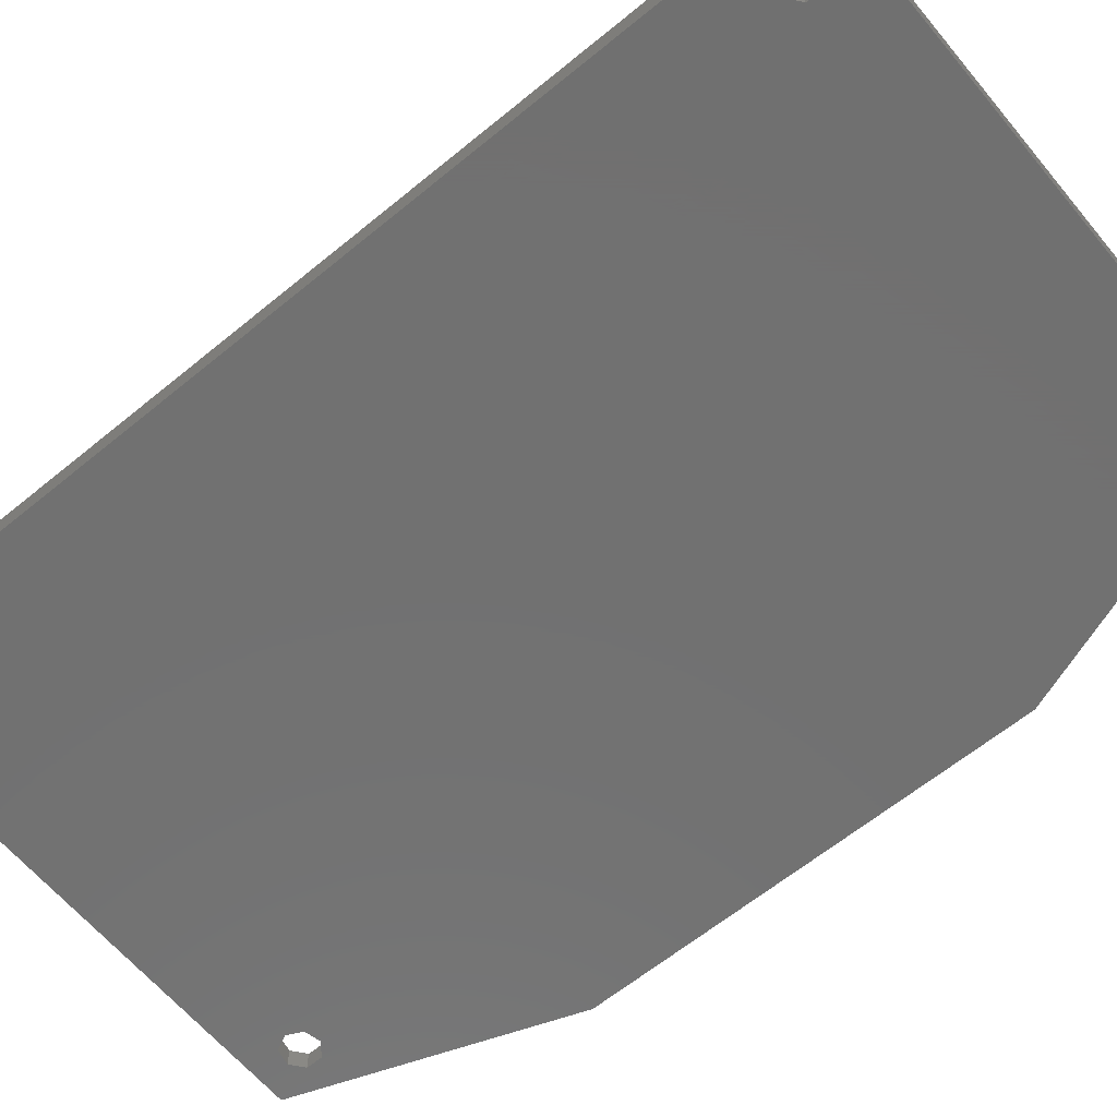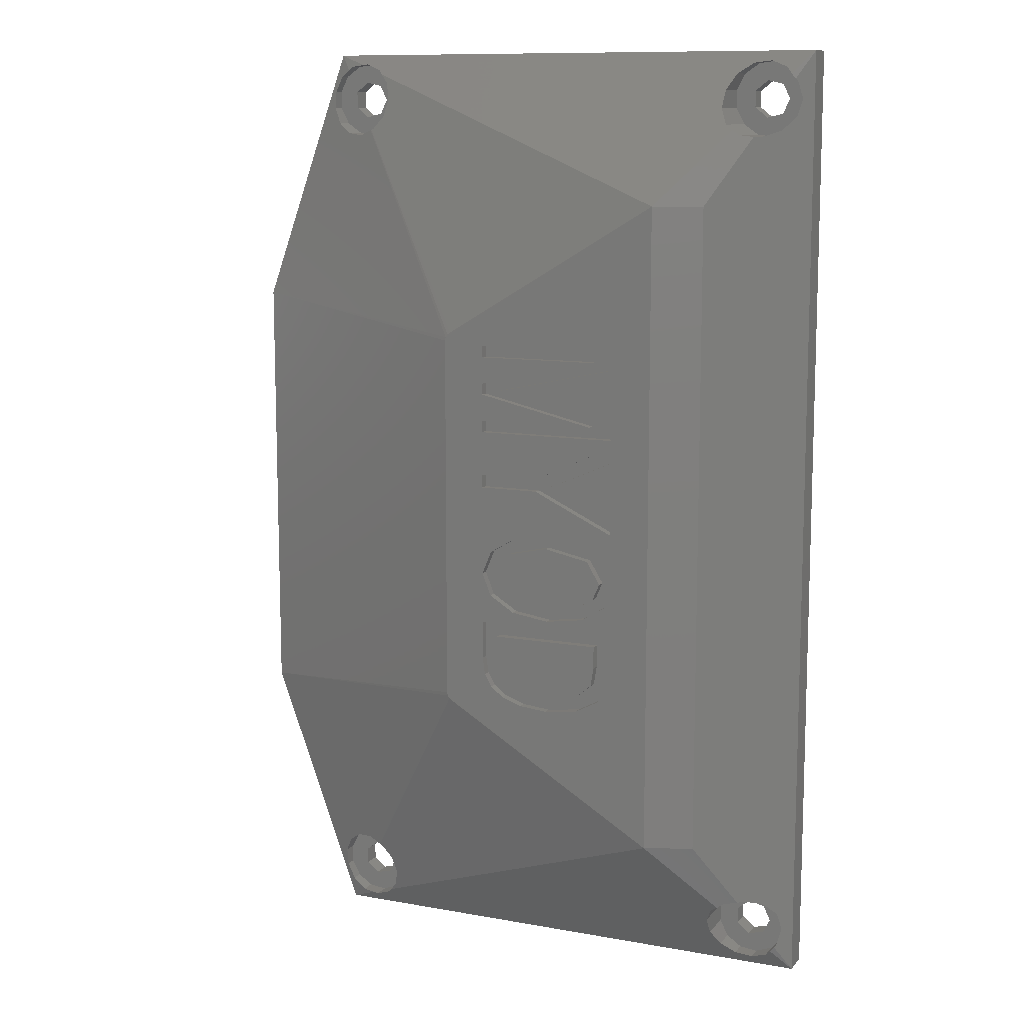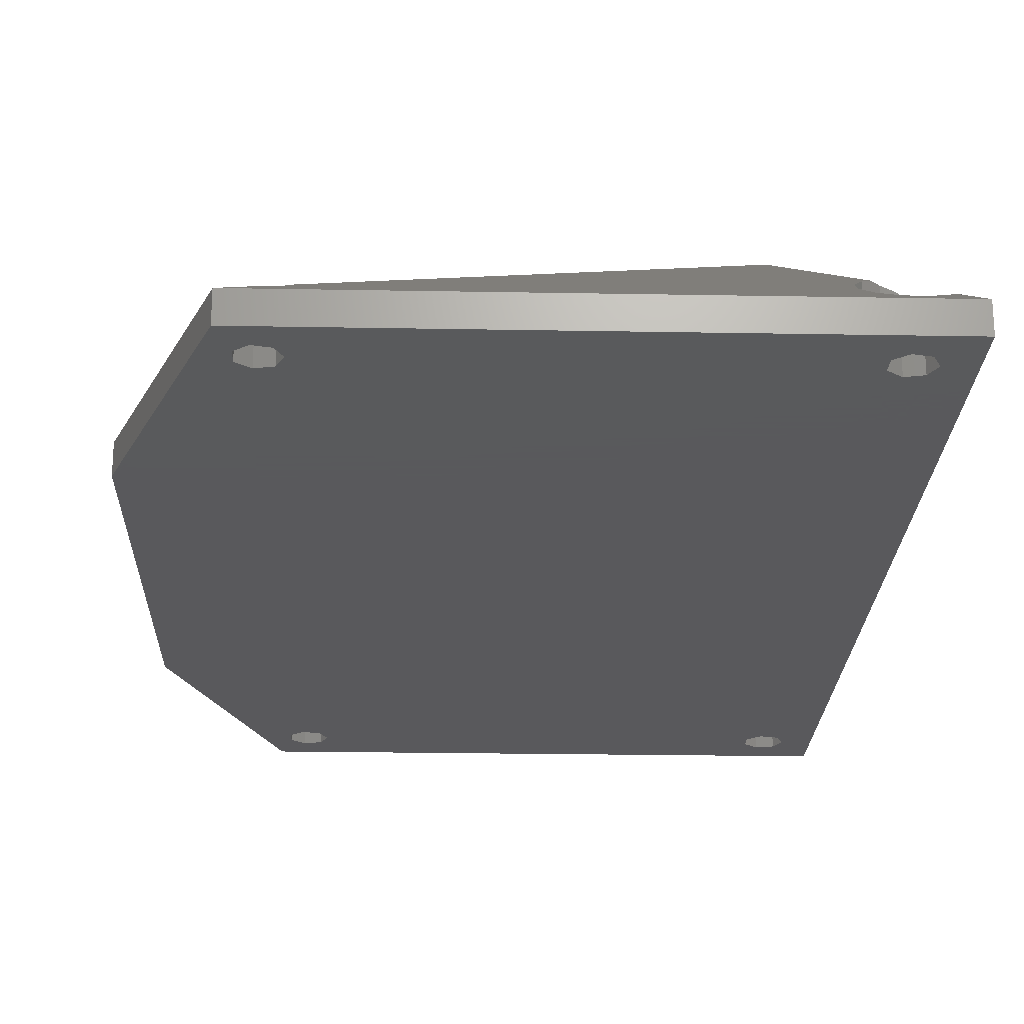
<metadata>
{"format":"stl","ext":"stl","renderer":"f3d","projection":"perspective","resolution":1024,"background":"white","views":[{"elev":-63.0,"azim":129.7,"up":"+Z"},{"elev":10.9,"azim":24.0,"up":"+Y"},{"elev":-22.4,"azim":-1.8,"up":"+Z"}]}
</metadata>
<code>
# stl→obj: 359 verts, 730 faces
v -32 -23.52 0
v -22 -51 0
v -32 -23.52 3
v -22 -51 3
v 20 35 -7.772e-15
v -18.69 -44.22 -6.124e-16
v -19.45 -44.05 -5.389e-16
v -20.8 -45.13 -3.532e-16
v -20.8 -46.87 -2.863e-16
v -20.21 -47.34 -3.308e-16
v -32 23.52 0
v -32 23.52 3
v -3.975 -20 13.9
v -3.975 20 13.9
v -3.901 -20.37 13.9
v -22.88 -46.96 3.218
v -21.01 -49.33 3.594
v -21.99 -48.65 3.32
v -22.88 -45.04 3.478
v -21.99 -43.35 4.04
v -20.42 -42.26 4.775
v -18.52 -42.03 5.515
v -17.03 -42.59 5.993
v -21 -49.34 3.597
v -20.98 -49.35 3.597
v -20.42 -49.74 3.586
v -19.11 -49.9 3.757
v -18.52 -49.97 3.708
v 34 -51 3
v 31.89 -48.59 4.656
v 31.27 -49.29 4.174
v -16.73 -49.29 4.174
v 26.01 -43.35 8.261
v 26.82 -42.79 8.645
v 29.48 -49.97 3.708
v 25.12 -45.04 7.096
v 20 -35 14
v -16.33 -48.84 4.485
v 25.12 -46.96 5.779
v 26.01 -48.65 4.614
v 27.58 -49.74 3.866
v 34 -51 0
v -19.45 -47.95 -2.756e-16
v -17.75 -47.56 -3.105e-16
v 30.25 -47.56 -3.105e-16
v 28.55 -47.95 -2.756e-16
v -17 -46 -4.518e-16
v -17.75 -44.44 -5.931e-16
v 27.2 -45.13 -5.303e-16
v 27.2 -46.87 -3.734e-16
v 28.55 -44.05 -6.28e-16
v 30.25 -44.44 -5.931e-16
v 31 -46 -4.518e-16
v -19.45 -47.95 2
v -20.8 -46.87 2
v -20.8 -45.13 2
v -19.45 -44.05 2
v -17.75 -44.44 2
v 28.18 44.35 -3.231e-15
v 28.55 44.05 -3.023e-15
v 30.25 44.44 -2.083e-15
v 31 46 -1.665e-15
v 30.51 47.01 -1.936e-15
v 34 51 0
v 30.25 47.56 -1.669e-15
v 28.55 47.95 -1.482e-15
v -22 51 0
v 27.2 46.87 -2.007e-15
v 27.2 45.13 -2.85e-15
v -17.75 47.56 -8.931e-16
v -20.8 46.87 -4.388e-16
v -20.8 45.13 -5.414e-16
v -19.45 44.05 -8.26e-16
v -17 46 -1.108e-15
v -17.75 44.44 -1.078e-15
v -19.45 47.95 -5.953e-16
v -22 51 3
v -17.03 42.59 5.993
v -3.901 20.37 13.9
v -18.52 42.03 5.515
v -20.42 42.26 4.775
v -21.99 43.35 4.04
v -22.88 45.04 3.478
v -22.88 46.96 3.218
v -21.99 48.65 3.32
v -21.01 49.33 3.594
v 20 35 14
v 0.5 10.1 13.92
v 2.429 5.308 13.93
v 15.65 17.64 13.98
v 4.923 15.27 13.94
v 5.111 14.27 13.94
v 13.18 11.37 13.97
v 0.5 14.27 13.92
v 0.5 11.37 13.92
v 15.65 7.64 13.98
v 15.65 9.312 13.98
v 15.65 1.389 13.98
v 11.2 3.401 13.96
v 11.08 5.591 13.96
v 8.521 4.535 13.95
v 15.65 -0.2125 13.98
v 16.18 -5.77 13.98
v 8.139 -1 13.95
v 14.04 -2.331 13.98
v 3.028 3.933 13.93
v 5.362 -1.42 13.94
v 15.65 -15.28 13.98
v 15.65 -11.31 13.98
v 15.18 -8.256 13.98
v 12.38 -9.944 13.97
v 9.674 -11.31 13.96
v 9.271 -10.39 13.96
v 15.43 -17.33 13.98
v 14.35 -19.02 13.98
v 13.28 -19.59 13.97
v 0.5 19.62 13.92
v 0.5 18.35 13.92
v 15.65 10.1 13.98
v 6.918 5.308 13.95
v 15.65 19.62 13.98
v 15.65 11.88 13.98
v 0.5 15.46 13.92
v 13.4 18.35 13.97
v 6.918 3.933 13.95
v 2.681 14.8 13.93
v 8.159 -20.84 13.95
v 11.76 -20.39 13.97
v 5.099 -20.53 13.94
v 0.5 -15.47 13.92
v 0.5 -11.31 13.92
v 1.518 -18.7 13.93
v 2.893 -19.75 13.93
v 0.7588 -17.32 13.92
v 0.5 -5.763 13.92
v 1.436 -8.181 13.93
v 1.533 -3.25 13.93
v 4.355 -1.572 13.94
v 0.5 3.933 13.92
v 0.5 5.308 13.92
v 4.19 -9.914 13.94
v 8.313 -10.53 13.95
v -16.94 -42.63 6.012
v -3.69 -20.69 13.9
v -16.73 -42.71 2
v -16.73 -42.71 6.027
v -16.84 -42.67 6.019
v -18.52 -42.03 2
v -20.42 -42.26 2
v -21.99 -43.35 2
v -22.88 -45.04 2
v -22.88 -46.96 2
v -21.99 -48.65 2
v -20.42 -49.74 2
v -18.52 -49.97 2
v -16.73 -49.29 2
v -15.46 -47.86 4.883
v -15.46 -47.86 2
v -15 -46 5.444
v -3.373 -20.9 13.9
v -15.46 -44.14 5.857
v 24.95 -35 11.95
v 24.95 35 11.95
v 28.96 -42.09 7.983
v 27.58 -42.26 8.5
v 27.58 -42.26 2
v 26.01 -43.35 2
v 25.12 -45.04 2
v 25.12 -46.96 2
v 26.01 -48.65 2
v 27.58 -49.74 2
v 29.48 -49.97 2
v 31.27 -49.29 2
v 32.35 -48.08 4.634
v 32.54 -47.86 4.442
v 32.54 -47.86 2
v 34 51 3
v 31.27 -42.71 5.697
v 29.48 -42.03 7.468
v 32.54 -44.14 4.442
v 33 -46 3.989
v -17 -46 2
v -17.75 -47.56 2
v 27.2 -45.13 2
v 27.2 -46.87 2
v 28.55 -44.05 2
v 30.25 -44.44 2
v 31 -46 2
v 30.25 -47.56 2
v 28.55 -47.95 2
v -15.46 -44.14 2
v -15 -46 2
v 31 46 2
v 30.25 47.56 2
v 30.25 44.44 2
v 28.55 44.05 2
v 27.2 45.13 2
v 27.2 46.87 2
v 28.55 47.95 2
v -19.45 47.95 2
v -20.8 46.87 2
v -20.8 45.13 2
v -17.75 47.56 2
v -17 46 2
v -17.75 44.44 2
v -19.45 44.05 2
v -20.98 49.35 3.597
v -21 49.34 3.597
v -18.52 49.97 3.708
v -19.11 49.9 3.757
v -16.33 48.84 4.485
v -16.73 49.29 4.174
v 27.58 49.74 3.866
v 26.82 42.79 8.645
v 26.01 43.35 8.261
v 25.12 45.04 7.096
v 25.12 46.96 5.779
v 26.01 48.65 4.614
v 29.48 49.97 3.708
v 31.27 49.29 4.174
v 31.89 48.59 4.656
v -20.42 49.74 3.586
v -20.42 49.74 2
v -21.99 48.65 2
v -22.88 46.96 2
v -22.88 45.04 2
v -21.99 43.35 2
v -20.42 42.26 2
v -18.52 42.03 2
v -16.94 42.63 6.012
v -16.84 42.67 6.019
v -16.73 42.71 6.027
v -16.73 42.71 2
v -3.69 20.69 13.9
v -3.373 20.9 13.9
v -15.46 44.14 5.857
v -15.46 47.86 4.883
v -15 46 5.444
v 27.58 42.26 8.5
v 28.96 42.09 7.983
v 14.35 -19.02 13
v 11.76 -20.39 13
v 15.43 -17.33 13
v 15.65 -15.28 13
v 15.65 -11.31 13
v 0.5 -11.31 13
v 12.38 -9.944 13
v 8.313 -10.53 13
v 15.18 -8.256 13
v 16.18 -5.77 13
v 14.04 -2.331 13
v 8.139 -1 13
v 4.355 -1.572 13
v 6.918 3.933 13
v 0.5 3.933 13
v 15.65 -0.2125 13
v 15.65 1.389 13
v 11.2 3.401 13
v 8.521 4.535 13
v 11.08 5.591 13
v 15.65 7.64 13
v 15.65 9.312 13
v 6.918 5.308 13
v 0.5 5.308 13
v 0.5 18.35 13
v 0.5 19.62 13
v 13.4 18.35 13
v 0.5 15.46 13
v 0.5 14.27 13
v 13.18 11.37 13
v 0.5 11.37 13
v 0.5 10.1 13
v 15.65 10.1 13
v 15.65 11.88 13
v 5.111 14.27 13
v 2.681 14.8 13
v 4.923 15.27 13
v 15.65 17.64 13
v 15.65 19.62 13
v 1.533 -3.25 13
v 0.5 -5.763 13
v 1.436 -8.181 13
v 4.19 -9.914 13
v 0.5 -15.47 13
v 0.7588 -17.32 13
v 1.518 -18.7 13
v 2.893 -19.75 13
v 5.099 -20.53 13
v 8.159 -20.84 13
v 33 46 3.989
v 32.35 48.08 4.634
v 32.54 47.86 4.442
v 32.54 44.14 4.442
v 31.27 42.71 5.697
v 29.48 42.03 7.468
v 29.48 -42.03 2
v 32.54 -44.14 2
v 31.27 -42.71 2
v 33 -46 2
v 26.01 43.35 2
v 27.58 42.26 2
v 29.48 42.03 2
v 32.54 44.14 2
v 31.27 42.71 2
v 32.54 47.86 2
v 26.01 48.65 2
v 27.58 49.74 2
v 25.12 46.96 2
v 25.12 45.04 2
v 29.48 49.97 2
v 31.27 49.29 2
v 33 46 2
v -15.46 44.14 2
v -15.46 47.86 2
v -18.52 49.97 2
v -16.73 49.29 2
v -15 46 2
v 3.354 -18.12 13
v 8.189 -19.27 13
v 5.27 -18.96 13
v 11.84 -18.67 13
v 13.55 -17.23 13
v 2.289 -12.84 13
v 13.86 -12.84 13
v 13.86 -15.26 13
v 2.568 -17.09 13
v 2.289 -15.3 13
v 8.324 -9.168 13
v 14.45 -5.777 13
v 13.69 -7.553 13
v 8.107 -2.359 13
v 12.99 -3.368 13
v 3.792 -3.327 13
v 11.55 -8.755 13
v 3.808 -8.206 13
v 2.216 -5.757 13
v 2.289 -15.3 13.93
v 2.289 -12.84 13.93
v 10.34 -12.84 13.96
v 13.86 -12.84 13.98
v 2.568 -17.09 13.93
v 3.354 -18.12 13.93
v 5.27 -18.96 13.94
v 8.189 -19.27 13.95
v 11.84 -18.67 13.97
v 13.55 -17.23 13.97
v 12.6 -18.03 13.97
v 13.86 -15.26 13.98
v 5.979 -2.836 13.94
v 8.107 -2.359 13.95
v 3.792 -3.327 13.94
v 2.216 -5.757 13.93
v 3.808 -8.206 13.94
v 8.324 -9.168 13.95
v 11.55 -8.755 13.97
v 8.717 -9.117 13.95
v 13.69 -7.553 13.97
v 14.45 -5.777 13.98
v 12.99 -3.368 13.97
f 1 2 3
f 3 2 4
f 1 5 6
f 1 6 7
f 1 7 8
f 1 8 2
f 8 9 2
f 10 2 9
f 5 1 11
f 1 3 11
f 11 3 12
f 12 3 13
f 14 12 13
f 13 3 15
f 16 3 4
f 17 18 4
f 18 16 4
f 19 20 3
f 15 3 20
f 15 20 21
f 15 21 22
f 15 22 23
f 16 19 3
f 24 4 25
f 26 4 27
f 25 4 26
f 28 4 29
f 30 31 29
f 32 33 34
f 31 35 29
f 32 36 33
f 37 38 34
f 38 32 34
f 27 4 28
f 32 39 36
f 32 40 39
f 32 41 40
f 32 35 41
f 32 29 35
f 32 28 29
f 4 2 42
f 29 4 42
f 17 4 24
f 2 43 42
f 2 10 43
f 43 44 42
f 45 42 46
f 42 47 48
f 48 6 42
f 49 6 5
f 50 6 49
f 51 49 5
f 46 6 50
f 42 6 46
f 51 5 52
f 42 45 53
f 42 53 5
f 53 52 5
f 47 42 44
f 54 43 55
f 55 43 10
f 55 10 9
f 8 56 55
f 9 8 55
f 7 57 56
f 8 7 56
f 6 48 58
f 7 6 57
f 57 6 58
f 5 59 42
f 42 59 60
f 42 60 61
f 61 62 42
f 62 63 64
f 62 64 42
f 65 64 63
f 66 64 65
f 67 64 66
f 67 68 5
f 68 69 5
f 69 59 5
f 68 67 66
f 70 67 5
f 11 67 71
f 11 71 72
f 11 72 73
f 11 73 5
f 74 5 75
f 76 67 70
f 74 70 5
f 71 67 76
f 75 5 73
f 11 12 67
f 67 12 77
f 78 12 79
f 80 12 78
f 81 12 80
f 82 12 81
f 83 12 82
f 84 12 83
f 85 86 77
f 77 12 84
f 84 85 77
f 79 12 14
f 79 14 87
f 88 14 89
f 90 91 92
f 93 94 95
f 96 87 97
f 98 87 96
f 99 96 100
f 99 100 101
f 98 96 99
f 102 87 98
f 103 87 102
f 104 105 102
f 104 102 106
f 107 104 106
f 103 102 105
f 108 87 103
f 109 103 110
f 109 110 111
f 112 111 113
f 109 111 112
f 108 103 109
f 37 87 108
f 37 108 114
f 37 114 115
f 37 115 116
f 117 14 118
f 87 14 117
f 97 119 120
f 90 87 121
f 122 87 90
f 117 121 87
f 119 87 122
f 97 87 119
f 95 14 88
f 94 14 95
f 123 124 118
f 123 14 94
f 118 14 123
f 92 122 90
f 125 106 102
f 126 92 91
f 119 89 120
f 119 88 89
f 127 13 37
f 116 128 37
f 128 127 37
f 129 13 127
f 130 131 14
f 132 13 133
f 134 13 132
f 131 135 14
f 130 13 134
f 131 136 135
f 14 13 130
f 135 137 14
f 137 138 139
f 138 107 106
f 137 139 14
f 106 139 138
f 140 89 14
f 14 139 140
f 129 133 13
f 131 141 136
f 131 142 141
f 142 112 113
f 131 112 142
f 37 13 15
f 15 23 143
f 144 15 143
f 37 15 144
f 145 146 147
f 23 145 143
f 143 145 147
f 22 145 23
f 148 145 22
f 148 22 21
f 149 148 21
f 149 21 20
f 150 149 20
f 150 20 19
f 151 150 19
f 151 19 16
f 152 151 16
f 16 18 153
f 152 16 153
f 17 24 18
f 18 24 25
f 18 25 26
f 18 26 154
f 18 154 153
f 27 28 26
f 26 28 155
f 26 155 154
f 32 156 28
f 28 156 155
f 38 157 32
f 32 157 158
f 32 158 156
f 159 157 160
f 160 147 146
f 157 37 160
f 161 160 146
f 161 159 160
f 38 37 157
f 37 144 160
f 87 37 162
f 163 87 162
f 162 37 34
f 164 162 165
f 165 162 34
f 166 165 34
f 167 166 33
f 33 166 34
f 167 33 36
f 168 167 36
f 168 36 39
f 169 168 39
f 39 40 170
f 169 39 170
f 41 171 40
f 40 171 170
f 35 172 41
f 41 172 171
f 31 173 35
f 35 173 172
f 30 174 31
f 31 174 175
f 31 175 176
f 31 176 173
f 174 30 29
f 177 162 164
f 178 177 179
f 179 177 164
f 180 177 178
f 181 177 180
f 29 177 181
f 29 181 175
f 29 175 174
f 29 42 64
f 177 29 64
f 182 58 47
f 47 58 48
f 182 47 183
f 183 47 44
f 183 44 54
f 54 44 43
f 49 184 185
f 50 49 185
f 51 186 184
f 49 51 184
f 52 187 186
f 51 52 186
f 188 187 53
f 53 187 52
f 188 53 189
f 189 53 45
f 189 45 190
f 190 45 46
f 190 46 185
f 185 46 50
f 153 154 155
f 158 153 156
f 156 153 155
f 183 153 158
f 54 55 153
f 58 182 191
f 150 153 149
f 151 153 150
f 152 153 151
f 149 56 148
f 149 153 56
f 148 57 145
f 145 58 191
f 191 182 192
f 192 183 158
f 54 153 183
f 182 183 192
f 57 58 145
f 56 57 148
f 55 56 153
f 67 77 64
f 64 77 177
f 62 193 63
f 63 193 194
f 63 194 65
f 193 62 195
f 195 62 61
f 195 61 196
f 196 61 60
f 196 60 197
f 197 60 59
f 197 59 69
f 68 198 197
f 69 68 197
f 66 199 198
f 68 66 198
f 65 194 199
f 66 65 199
f 76 200 201
f 71 76 201
f 71 201 202
f 72 71 202
f 70 203 200
f 76 70 200
f 204 203 74
f 74 203 70
f 204 74 205
f 205 74 75
f 205 75 206
f 206 75 73
f 206 73 202
f 202 73 72
f 207 77 208
f 208 77 86
f 209 77 210
f 177 77 209
f 211 177 212
f 213 177 211
f 87 214 211
f 214 215 211
f 215 216 211
f 216 217 211
f 217 218 211
f 218 213 211
f 219 177 213
f 220 221 177
f 209 212 177
f 219 220 177
f 222 77 207
f 210 77 222
f 223 222 207
f 86 223 208
f 208 223 207
f 85 223 86
f 224 223 85
f 224 85 84
f 225 224 84
f 225 84 83
f 226 225 83
f 83 82 227
f 226 83 227
f 81 228 82
f 82 228 227
f 80 229 81
f 81 229 228
f 78 230 80
f 80 230 231
f 80 231 232
f 80 232 233
f 80 233 229
f 230 78 79
f 234 230 79
f 234 79 87
f 235 234 87
f 232 231 235
f 236 232 87
f 87 232 235
f 211 237 87
f 237 238 87
f 238 236 87
f 214 87 163
f 239 214 163
f 240 239 163
f 116 115 128
f 128 115 241
f 128 241 242
f 114 243 115
f 115 243 241
f 108 244 114
f 114 244 243
f 108 109 244
f 244 109 245
f 245 109 112
f 246 245 131
f 131 245 112
f 113 111 142
f 142 111 247
f 142 247 248
f 110 249 111
f 111 249 247
f 103 250 110
f 110 250 249
f 103 105 250
f 250 105 251
f 251 105 104
f 252 251 104
f 252 104 107
f 253 252 138
f 138 252 107
f 106 125 139
f 139 125 254
f 139 254 255
f 102 256 125
f 125 256 254
f 102 98 256
f 256 98 257
f 257 98 99
f 258 257 99
f 258 99 101
f 259 258 101
f 100 260 101
f 101 260 259
f 96 261 100
f 100 261 260
f 96 97 261
f 261 97 262
f 262 97 120
f 263 262 120
f 263 120 89
f 264 263 140
f 140 263 89
f 117 118 265
f 266 117 265
f 124 267 118
f 118 267 265
f 267 124 123
f 268 267 123
f 123 94 269
f 268 123 269
f 93 270 94
f 94 270 269
f 270 93 95
f 271 270 95
f 95 88 272
f 271 95 272
f 119 273 88
f 88 273 272
f 119 122 273
f 273 122 274
f 274 122 92
f 275 274 92
f 275 92 126
f 276 275 126
f 91 277 126
f 126 277 276
f 90 278 91
f 91 278 277
f 90 121 278
f 278 121 279
f 279 121 117
f 266 279 117
f 140 139 255
f 264 140 255
f 253 138 137
f 280 253 137
f 280 137 135
f 281 280 135
f 135 136 282
f 281 135 282
f 141 283 136
f 136 283 282
f 142 248 141
f 141 248 283
f 131 130 284
f 246 131 284
f 130 134 285
f 284 130 285
f 134 132 286
f 285 134 286
f 133 287 132
f 132 287 286
f 129 288 133
f 133 288 287
f 127 289 129
f 129 289 288
f 128 242 127
f 127 242 289
f 144 143 147
f 160 144 147
f 161 146 191
f 191 146 145
f 159 192 157
f 157 192 158
f 159 161 192
f 192 161 191
f 290 162 177
f 291 292 177
f 292 290 177
f 293 162 290
f 163 162 294
f 163 294 295
f 163 295 240
f 293 294 162
f 296 179 164
f 166 296 165
f 165 296 164
f 170 171 172
f 176 170 173
f 173 170 172
f 189 170 176
f 190 185 170
f 187 188 297
f 167 170 166
f 168 170 167
f 169 170 168
f 166 184 296
f 166 170 184
f 296 186 298
f 298 187 297
f 297 188 299
f 299 189 176
f 190 170 189
f 188 189 299
f 186 187 298
f 184 186 296
f 185 184 170
f 181 299 175
f 175 299 176
f 177 221 291
f 181 180 299
f 299 180 297
f 180 178 297
f 297 178 298
f 298 178 179
f 296 298 179
f 300 301 302
f 303 300 304
f 304 300 302
f 195 300 303
f 196 197 300
f 194 193 305
f 306 300 307
f 308 300 306
f 309 300 308
f 307 198 310
f 307 300 198
f 310 199 311
f 311 194 305
f 305 193 312
f 312 195 303
f 196 300 195
f 193 195 312
f 199 194 311
f 198 199 310
f 197 198 300
f 227 228 229
f 313 227 233
f 233 227 229
f 205 227 313
f 206 202 227
f 203 204 314
f 224 227 223
f 225 227 224
f 226 227 225
f 223 201 315
f 223 227 201
f 315 200 316
f 316 203 314
f 314 204 317
f 317 205 313
f 206 227 205
f 204 205 317
f 200 203 316
f 201 200 315
f 202 201 227
f 292 291 305
f 305 291 221
f 305 221 220
f 305 220 311
f 311 220 219
f 310 311 219
f 310 219 213
f 307 310 213
f 307 213 218
f 306 307 218
f 306 218 217
f 308 306 217
f 308 217 216
f 309 308 216
f 216 215 300
f 309 216 300
f 214 239 215
f 215 239 301
f 215 301 300
f 237 211 314
f 314 211 212
f 314 212 316
f 316 212 209
f 315 316 209
f 315 209 210
f 223 315 222
f 222 315 210
f 236 313 232
f 232 313 233
f 231 230 234
f 235 231 234
f 238 317 236
f 236 317 313
f 238 237 317
f 317 237 314
f 240 295 239
f 239 295 302
f 239 302 301
f 284 285 286
f 288 284 287
f 287 284 286
f 318 284 288
f 319 320 289
f 321 319 242
f 322 321 241
f 246 323 245
f 246 284 323
f 245 324 244
f 325 243 244
f 324 325 244
f 243 322 241
f 241 321 242
f 242 319 289
f 289 320 288
f 320 318 288
f 326 284 318
f 325 322 243
f 323 324 245
f 327 323 284
f 326 327 284
f 282 283 248
f 328 282 247
f 247 282 248
f 329 330 250
f 331 332 251
f 333 331 252
f 281 282 280
f 253 333 252
f 252 331 251
f 251 332 250
f 332 329 250
f 250 330 249
f 249 334 247
f 334 328 247
f 328 335 282
f 280 336 253
f 280 282 336
f 336 333 253
f 330 334 249
f 335 336 282
f 257 254 256
f 258 254 257
f 255 254 259
f 259 254 258
f 260 255 259
f 263 255 260
f 263 264 255
f 261 263 260
f 262 263 261
f 269 267 268
f 276 267 269
f 265 267 279
f 272 270 271
f 273 270 272
f 277 278 267
f 270 275 269
f 275 276 269
f 277 267 276
f 279 267 278
f 266 265 279
f 274 270 273
f 274 275 270
f 294 304 295
f 295 304 302
f 293 303 294
f 294 303 304
f 290 312 293
f 293 312 303
f 290 292 312
f 312 292 305
f 337 338 327
f 327 338 323
f 339 340 338
f 338 340 324
f 338 324 323
f 341 337 326
f 326 337 327
f 342 341 318
f 318 341 326
f 320 343 342
f 318 320 342
f 319 344 343
f 320 319 343
f 321 345 344
f 319 321 344
f 322 346 347
f 321 322 345
f 345 322 347
f 325 348 346
f 322 325 346
f 340 348 325
f 324 340 325
f 349 350 351
f 351 350 331
f 351 331 333
f 351 333 352
f 352 333 336
f 353 352 335
f 335 352 336
f 328 354 353
f 335 328 353
f 334 355 356
f 328 334 354
f 354 334 356
f 330 357 355
f 334 330 355
f 329 358 357
f 330 329 357
f 359 358 329
f 332 359 329
f 359 332 350
f 350 332 331
f 339 338 337
f 342 339 341
f 341 339 337
f 343 339 342
f 344 339 343
f 345 339 344
f 347 339 345
f 340 339 347
f 348 340 346
f 346 340 347
f 351 352 353
f 356 351 354
f 354 351 353
f 349 351 356
f 350 349 356
f 357 350 355
f 355 350 356
f 358 350 357
f 359 350 358

</code>
